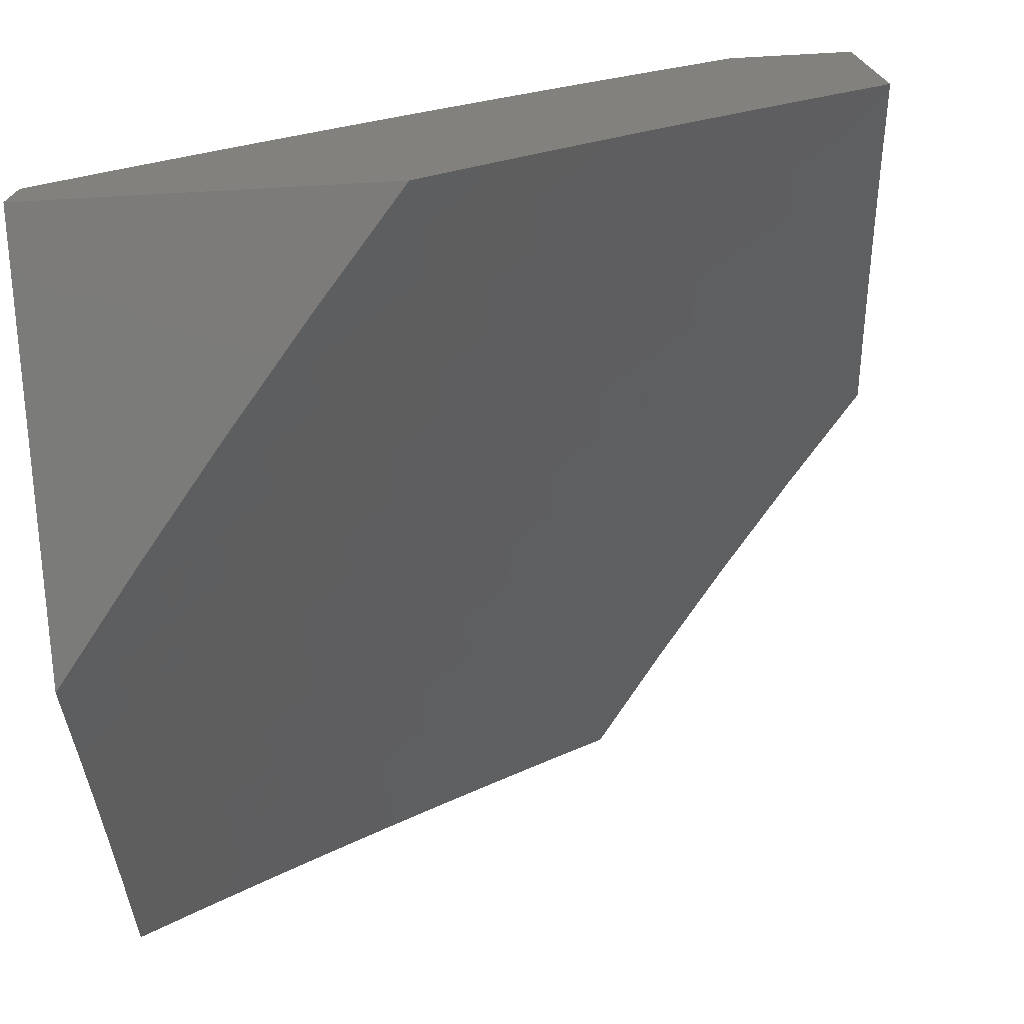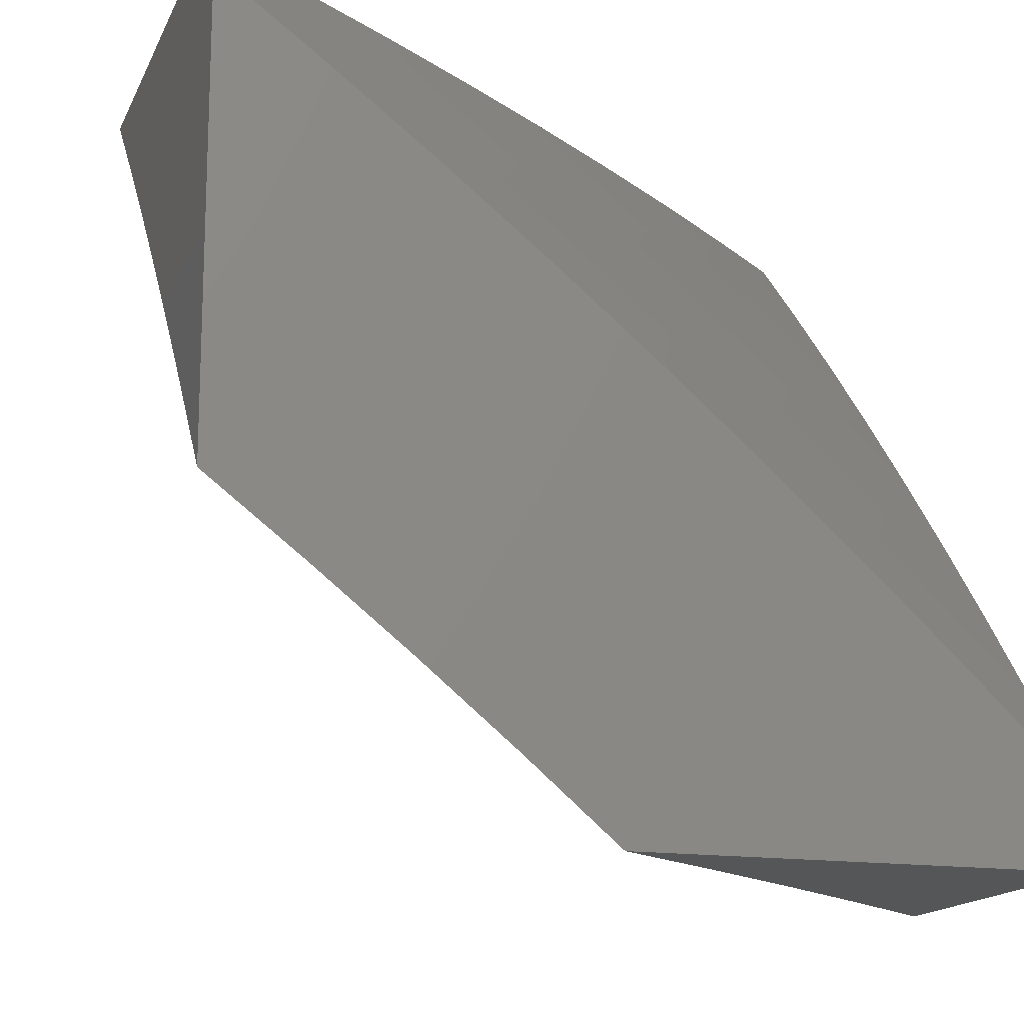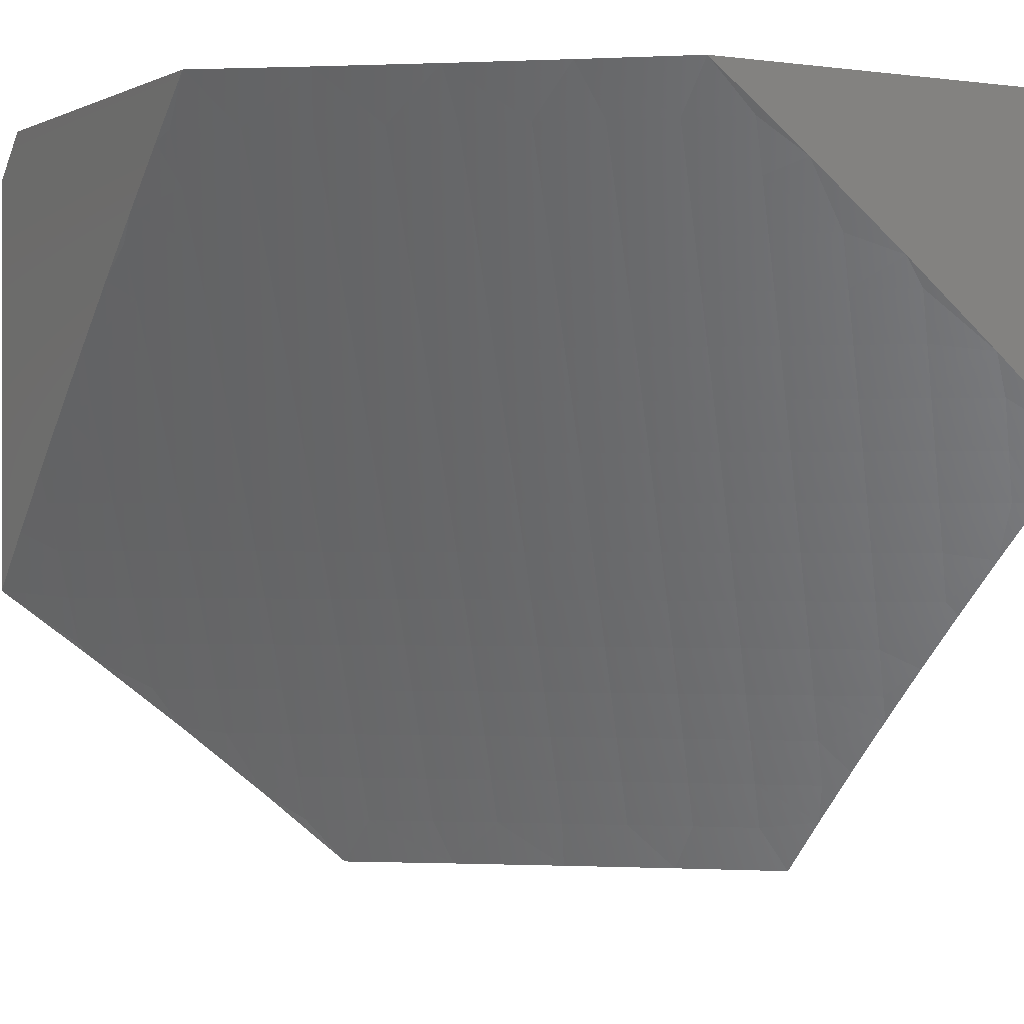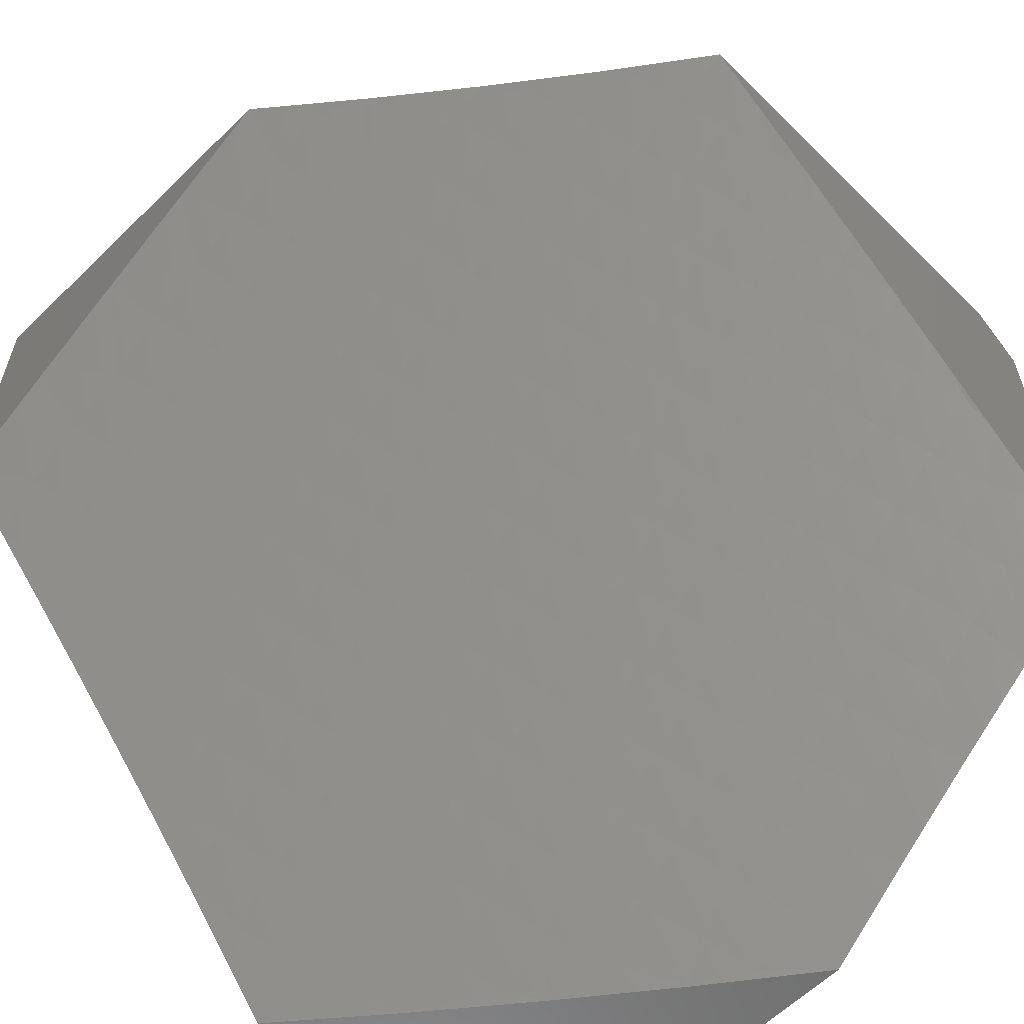
<metadata>
{"format":"stl","ext":"stl","renderer":"f3d","projection":"perspective","resolution":1024,"background":"white","views":[{"elev":-74.4,"azim":93.1,"up":"+Y"},{"elev":-15.5,"azim":-17.9,"up":"+Y"},{"elev":0.0,"azim":-29.6,"up":"+Z"},{"elev":-60.5,"azim":-135.2,"up":"+Y"}]}
</metadata>
<code>
# stl→obj: 292 verts, 580 faces
v 5.634 6.904 7
v 5.516 6.936 7.065
v 5.509 7 7
v 5.443 6.991 7.065
v 5.384 7 7.102
v 5.413 6.953 7.13
v 5.311 6.969 7.194
v 5.384 6.915 7.194
v 5.354 6.877 7.258
v 5.426 6.823 7.258
v 5.396 6.785 7.322
v 5.467 6.73 7.322
v 5.435 6.692 7.385
v 5.505 6.637 7.385
v 5.474 6.598 7.449
v 5.543 6.543 7.449
v 5.51 6.505 7.511
v 5.578 6.449 7.511
v 5.545 6.411 7.574
v 5.612 6.354 7.574
v 5.578 6.316 7.636
v 5.645 6.26 7.636
v 5.61 6.221 7.697
v 5.675 6.164 7.697
v 5.64 6.126 7.759
v 5.704 6.069 7.759
v 5.668 6.031 7.82
v 5.735 6 7.794
v 5.599 6 7.898
v 5.758 6.806 7
v 5.66 6.823 7.065
v 5.588 6.88 7.065
v 5.558 6.843 7.13
v 5.486 6.899 7.13
v 5.528 6.806 7.194
v 5.456 6.861 7.194
v 5.497 6.768 7.258
v 5.88 6.705 7
v 5.803 6.708 7.065
v 5.732 6.766 7.065
v 5.701 6.73 7.13
v 5.63 6.787 7.13
v 5.67 6.693 7.194
v 5.599 6.75 7.194
v 5.639 6.656 7.258
v 5.568 6.713 7.258
v 5.607 6.619 7.322
v 5.537 6.675 7.322
v 5.575 6.581 7.385
v 6 6.603 7
v 5.943 6.59 7.065
v 5.873 6.649 7.065
v 5.841 6.614 7.13
v 5.771 6.672 7.13
v 5.81 6.578 7.194
v 5.74 6.636 7.194
v 5.777 6.541 7.258
v 5.708 6.599 7.258
v 5.745 6.505 7.322
v 5.676 6.562 7.322
v 5.712 6.468 7.385
v 5.644 6.525 7.385
v 5.679 6.43 7.449
v 5.611 6.487 7.449
v 5.646 6.392 7.511
v 6 6.53 7.075
v 5.911 6.555 7.13
v 5.979 6.495 7.13
v 6 6.457 7.15
v 5.947 6.459 7.194
v 6 6.383 7.223
v 5.914 6.424 7.258
v 5.982 6.363 7.258
v 5.948 6.328 7.322
v 6 6.308 7.296
v 6 6.232 7.368
v 5.98 6.232 7.385
v 6 6.155 7.439
v 5.945 6.196 7.449
v 5.975 6.1 7.511
v 5.91 6.16 7.511
v 5.94 6.063 7.574
v 5.875 6.123 7.574
v 5.904 6.027 7.636
v 5.84 6.086 7.636
v 5.868 6 7.688
v 5.804 6.049 7.697
v 5.768 6.011 7.759
v 5.74 6.107 7.697
v 6 6.078 7.51
v 6 6 7.579
v 5.462 6 8
v 5.533 6.009 7.94
v 5.569 6.049 7.88
v 5.605 6.087 7.82
v 5.575 6.183 7.759
v 5.544 6.277 7.697
v 5.512 6.372 7.636
v 5.477 6.466 7.574
v 5.442 6.56 7.511
v 5.404 6.653 7.449
v 5.365 6.746 7.385
v 5.324 6.839 7.322
v 5.282 6.93 7.258
v 5.258 7 7.202
v 5.469 6.065 7.94
v 5.349 6.096 8
v 5.405 6.119 7.94
v 5.34 6.174 7.94
v 5.375 6.214 7.88
v 5.309 6.268 7.88
v 5.344 6.308 7.82
v 5.277 6.361 7.82
v 5.31 6.402 7.759
v 5.243 6.455 7.759
v 5.276 6.495 7.697
v 5.207 6.548 7.697
v 5.239 6.588 7.636
v 5.17 6.64 7.636
v 5.201 6.681 7.574
v 5.131 6.732 7.574
v 5.161 6.773 7.511
v 5.09 6.824 7.511
v 5.12 6.864 7.449
v 5.019 6.874 7.511
v 5.048 6.915 7.449
v 5 6.925 7.473
v 5 7 7.395
v 5.234 6.191 8
v 5.275 6.227 7.94
v 5.243 6.321 7.88
v 5.21 6.414 7.82
v 5.175 6.507 7.759
v 5.138 6.6 7.697
v 5.1 6.692 7.636
v 5.06 6.784 7.574
v 5 6.848 7.551
v 5.209 6.28 7.94
v 5.118 6.283 8
v 5.143 6.332 7.94
v 5.076 6.383 7.94
v 5.109 6.425 7.88
v 5.041 6.476 7.88
v 5.074 6.517 7.82
v 5 6.535 7.854
v 5.005 6.568 7.82
v 5 6.614 7.779
v 5.037 6.61 7.759
v 5 6.693 7.704
v 5.069 6.651 7.697
v 5.029 6.743 7.636
v 5 6.373 8
v 5.009 6.434 7.94
v 5 6.454 7.927
v 5 6.771 7.628
v 5.13 7 7.3
v 5.106 6.995 7.322
v 5.078 6.955 7.385
v 5.15 6.904 7.385
v 5.192 6.813 7.449
v 5.232 6.721 7.511
v 5.271 6.628 7.574
v 5.308 6.535 7.636
v 5.344 6.442 7.697
v 5.377 6.348 7.759
v 5.41 6.254 7.82
v 5.44 6.159 7.88
v 5.209 6.983 7.258
v 5.179 6.944 7.322
v 5.334 6.707 7.449
v 5.294 6.8 7.385
v 5.263 6.76 7.449
v 5.222 6.852 7.385
v 5.303 6.668 7.511
v 5.372 6.614 7.511
v 5.34 6.575 7.574
v 5.142 6.466 7.82
v 5.106 6.559 7.759
v 5.176 6.373 7.88
v 5.252 6.892 7.322
v 5.409 6.521 7.574
v 5.376 6.481 7.636
v 5.444 6.427 7.636
v 5.411 6.388 7.697
v 5.444 6.293 7.759
v 5.475 6.199 7.82
v 5.505 6.104 7.88
v 5.478 6.333 7.697
v 5.879 6.519 7.194
v 5.846 6.483 7.258
v 5.813 6.446 7.322
v 5.881 6.387 7.322
v 5.78 6.41 7.385
v 5.847 6.351 7.385
v 5.914 6.292 7.385
v 5.747 6.373 7.449
v 5.814 6.314 7.449
v 5.88 6.255 7.449
v 5.713 6.335 7.511
v 5.779 6.277 7.511
v 5.845 6.219 7.511
v 5.679 6.298 7.574
v 5.745 6.24 7.574
v 5.811 6.182 7.574
v 5.51 6.238 7.759
v 5.54 6.144 7.82
v 5.71 6.202 7.636
v 5.776 6.144 7.636
v 5 7 7.941
v 5 6.936 8
v 5.09 6.98 7.899
v 5.132 6.839 8
v 5.158 6.929 7.899
v 5.226 6.878 7.899
v 5.278 6.947 7.798
v 5.346 6.895 7.798
v 5.26 7 7.761
v 5.398 6.963 7.695
v 5.387 7 7.667
v 5.467 6.909 7.695
v 5.519 6.975 7.591
v 5.587 6.921 7.591
v 5.513 7 7.572
v 5.639 6.985 7.487
v 5.638 7 7.474
v 5.708 6.929 7.487
v 5.76 6.993 7.381
v 5.829 6.936 7.381
v 5.76 7 7.374
v 5.88 6.997 7.275
v 5.881 7 7.272
v 5.949 6.939 7.275
v 6 7 7.168
v 6 6.892 7.278
v 5.897 6.878 7.381
v 5.964 6.819 7.381
v 5.843 6.816 7.487
v 5.91 6.758 7.487
v 5.789 6.753 7.591
v 5.856 6.695 7.591
v 5.734 6.689 7.695
v 5.8 6.632 7.695
v 5.679 6.624 7.798
v 5.744 6.567 7.798
v 5.622 6.558 7.899
v 5.687 6.502 7.899
v 5.64 6.426 8
v 5.751 6.446 7.899
v 5.762 6.317 8
v 5.814 6.389 7.899
v 5.877 6.331 7.899
v 5.936 6.395 7.798
v 5.998 6.336 7.798
v 6 6.444 7.701
v 6 6.329 7.803
v 5.939 6.273 7.899
v 6 6.211 7.902
v 5.882 6.206 8
v 6 6.092 8
v 5.262 6.74 8
v 5.293 6.827 7.899
v 5.414 6.842 7.798
v 5.534 6.855 7.695
v 5.655 6.865 7.591
v 5.776 6.873 7.487
v 5.36 6.774 7.899
v 5.39 6.638 8
v 5.426 6.721 7.899
v 5.492 6.668 7.899
v 5.547 6.734 7.798
v 5.613 6.679 7.798
v 5.668 6.745 7.695
v 5.516 6.533 8
v 5.558 6.613 7.899
v 5.994 6.457 7.695
v 6 6.559 7.598
v 5.93 6.516 7.695
v 5.986 6.578 7.591
v 5.865 6.574 7.695
v 5.921 6.637 7.591
v 6 6.672 7.493
v 5.977 6.699 7.487
v 6 6.783 7.386
v 5.21 6.999 7.798
v 5.131 7 7.852
v 5.481 6.789 7.798
v 5.602 6.8 7.695
v 5.722 6.809 7.591
v 5.808 6.511 7.798
v 5.872 6.453 7.798
v 6 6 8
v 6 7 7
f 1 2 3
f 3 2 4
f 3 4 5
f 5 4 6
f 5 6 7
f 7 6 8
f 7 8 9
f 9 8 10
f 9 10 11
f 11 10 12
f 11 12 13
f 13 12 14
f 13 14 15
f 15 14 16
f 15 16 17
f 17 16 18
f 17 18 19
f 19 18 20
f 19 20 21
f 21 20 22
f 21 22 23
f 23 22 24
f 23 24 25
f 25 24 26
f 25 26 27
f 27 26 28
f 27 28 29
f 30 31 1
f 1 31 32
f 1 32 2
f 2 32 33
f 2 33 34
f 34 33 35
f 34 35 36
f 36 35 37
f 36 37 10
f 10 37 12
f 38 39 30
f 30 39 40
f 30 40 31
f 31 40 41
f 31 41 42
f 42 41 43
f 42 43 44
f 44 43 45
f 44 45 46
f 46 45 47
f 46 47 48
f 48 47 49
f 48 49 14
f 14 49 16
f 50 51 38
f 38 51 52
f 38 52 39
f 39 52 53
f 39 53 54
f 54 53 55
f 54 55 56
f 56 55 57
f 56 57 58
f 58 57 59
f 58 59 60
f 60 59 61
f 60 61 62
f 62 61 63
f 62 63 64
f 64 63 65
f 64 65 18
f 18 65 20
f 50 66 51
f 51 66 67
f 51 67 52
f 52 67 53
f 67 66 68
f 68 66 69
f 68 69 70
f 70 69 71
f 70 71 72
f 72 71 73
f 72 73 74
f 74 73 75
f 74 75 76
f 71 75 73
f 74 76 77
f 77 76 78
f 77 78 79
f 79 78 80
f 79 80 81
f 81 80 82
f 81 82 83
f 83 82 84
f 83 84 85
f 85 84 86
f 85 86 87
f 87 86 88
f 87 88 89
f 89 88 26
f 89 26 24
f 78 90 80
f 80 90 82
f 90 91 82
f 82 91 84
f 91 86 84
f 86 28 88
f 88 28 26
f 92 93 29
f 29 93 94
f 29 94 27
f 27 94 95
f 27 95 25
f 25 95 96
f 25 96 23
f 23 96 97
f 23 97 21
f 21 97 98
f 21 98 19
f 19 98 99
f 19 99 17
f 17 99 100
f 17 100 15
f 15 100 101
f 15 101 13
f 13 101 102
f 13 102 11
f 11 102 103
f 11 103 9
f 9 103 104
f 9 104 7
f 7 104 105
f 7 105 5
f 93 92 106
f 106 92 107
f 106 107 108
f 108 107 109
f 108 109 110
f 110 109 111
f 110 111 112
f 112 111 113
f 112 113 114
f 114 113 115
f 114 115 116
f 116 115 117
f 116 117 118
f 118 117 119
f 118 119 120
f 120 119 121
f 120 121 122
f 122 121 123
f 122 123 124
f 124 123 125
f 124 125 126
f 126 125 127
f 126 127 128
f 107 129 109
f 109 129 130
f 109 130 111
f 111 130 131
f 111 131 113
f 113 131 132
f 113 132 115
f 115 132 133
f 115 133 117
f 117 133 134
f 117 134 119
f 119 134 135
f 119 135 121
f 121 135 136
f 121 136 123
f 123 136 137
f 123 137 125
f 125 137 127
f 130 129 138
f 138 129 139
f 138 139 140
f 140 139 141
f 140 141 142
f 142 141 143
f 142 143 144
f 144 143 145
f 144 145 146
f 146 145 147
f 146 147 148
f 148 147 149
f 148 149 150
f 150 149 151
f 150 151 135
f 135 151 136
f 139 152 141
f 141 152 153
f 141 153 143
f 143 153 154
f 143 154 145
f 152 154 153
f 149 155 151
f 151 155 136
f 155 137 136
f 156 157 128
f 128 157 158
f 128 158 126
f 126 158 159
f 126 159 124
f 124 159 160
f 124 160 122
f 122 160 161
f 122 161 120
f 120 161 162
f 120 162 118
f 118 162 163
f 118 163 116
f 116 163 164
f 116 164 114
f 114 164 165
f 114 165 112
f 112 165 166
f 112 166 110
f 110 166 167
f 110 167 108
f 108 167 106
f 105 168 156
f 156 168 169
f 156 169 157
f 157 169 158
f 6 4 34
f 34 4 2
f 8 6 36
f 36 6 34
f 36 10 8
f 102 170 171
f 171 170 172
f 171 172 173
f 173 172 160
f 173 160 159
f 170 174 172
f 172 174 161
f 172 161 160
f 102 101 170
f 170 101 175
f 170 175 174
f 174 175 176
f 174 176 162
f 162 176 163
f 174 162 161
f 133 177 178
f 178 177 144
f 178 144 148
f 148 144 146
f 144 177 142
f 142 177 179
f 142 179 140
f 140 179 138
f 179 177 132
f 132 177 133
f 133 178 134
f 134 178 150
f 134 150 135
f 150 178 148
f 102 171 103
f 103 171 180
f 103 180 104
f 104 180 168
f 104 168 105
f 180 171 173
f 33 32 42
f 42 32 31
f 35 33 44
f 44 33 42
f 37 35 46
f 46 35 44
f 12 37 48
f 48 37 46
f 48 14 12
f 175 101 100
f 176 175 181
f 181 175 100
f 181 100 99
f 163 176 182
f 182 176 181
f 182 181 183
f 183 181 99
f 183 99 98
f 163 182 164
f 164 182 184
f 164 184 165
f 165 184 185
f 165 185 166
f 166 185 186
f 166 186 167
f 167 186 187
f 167 187 106
f 106 187 93
f 184 182 183
f 179 132 131
f 130 138 131
f 131 138 179
f 39 54 40
f 40 54 41
f 54 56 41
f 41 56 43
f 56 58 43
f 43 58 45
f 58 60 45
f 45 60 47
f 60 62 47
f 47 62 49
f 62 64 49
f 49 64 16
f 64 18 16
f 184 183 188
f 188 183 98
f 188 98 97
f 55 53 189
f 189 53 67
f 189 67 70
f 70 67 68
f 57 55 190
f 190 55 189
f 190 189 72
f 72 189 70
f 59 57 191
f 191 57 190
f 191 190 192
f 192 190 72
f 192 72 74
f 61 59 193
f 193 59 191
f 193 191 194
f 194 191 192
f 194 192 195
f 195 192 74
f 195 74 77
f 63 61 196
f 196 61 193
f 196 193 197
f 197 193 194
f 197 194 198
f 198 194 195
f 198 195 79
f 79 195 77
f 65 63 199
f 199 63 196
f 199 196 200
f 200 196 197
f 200 197 201
f 201 197 198
f 201 198 81
f 81 198 79
f 20 65 202
f 202 65 199
f 202 199 203
f 203 199 200
f 203 200 204
f 204 200 201
f 204 201 83
f 83 201 81
f 97 205 188
f 188 205 185
f 188 185 184
f 185 205 186
f 186 205 206
f 186 206 187
f 187 206 94
f 187 94 93
f 206 205 96
f 96 205 97
f 95 94 206
f 206 96 95
f 22 202 207
f 207 202 203
f 207 203 208
f 208 203 204
f 208 204 85
f 85 204 83
f 202 22 20
f 89 24 207
f 207 24 22
f 89 207 208
f 87 89 208
f 87 208 85
f 180 173 169
f 169 173 159
f 169 159 158
f 169 168 180
f 209 210 211
f 211 210 212
f 211 212 213
f 213 212 214
f 213 214 215
f 215 214 216
f 215 216 217
f 217 216 218
f 217 218 219
f 219 218 220
f 219 220 221
f 221 220 222
f 221 222 223
f 223 222 224
f 223 224 225
f 225 224 226
f 225 226 227
f 227 226 228
f 227 228 229
f 229 228 230
f 229 230 231
f 231 230 232
f 231 232 233
f 233 232 234
f 234 232 235
f 234 235 236
f 236 235 237
f 236 237 238
f 238 237 239
f 238 239 240
f 240 239 241
f 240 241 242
f 242 241 243
f 242 243 244
f 244 243 245
f 244 245 246
f 246 245 247
f 246 247 248
f 248 247 249
f 248 249 250
f 250 249 251
f 250 251 252
f 252 251 253
f 252 253 254
f 254 253 255
f 255 253 256
f 255 256 257
f 257 256 258
f 257 258 259
f 212 260 214
f 214 260 261
f 214 261 216
f 216 261 262
f 216 262 220
f 220 262 263
f 220 263 222
f 222 263 264
f 222 264 226
f 226 264 265
f 226 265 228
f 228 265 235
f 228 235 232
f 261 260 266
f 266 260 267
f 266 267 268
f 268 267 269
f 268 269 270
f 270 269 271
f 270 271 272
f 272 271 241
f 272 241 239
f 267 273 269
f 269 273 274
f 269 274 271
f 271 274 243
f 271 243 241
f 274 273 245
f 245 273 247
f 249 258 251
f 251 258 256
f 251 256 253
f 252 254 275
f 275 254 276
f 275 276 277
f 277 276 278
f 277 278 279
f 279 278 280
f 279 280 242
f 242 280 240
f 276 281 278
f 278 281 280
f 280 281 282
f 282 281 283
f 282 283 238
f 238 283 236
f 283 234 236
f 229 225 227
f 223 219 221
f 215 217 284
f 284 217 285
f 284 285 213
f 213 285 211
f 285 209 211
f 284 213 215
f 261 266 262
f 262 266 286
f 262 286 263
f 263 286 287
f 263 287 264
f 264 287 288
f 264 288 265
f 265 288 237
f 265 237 235
f 218 216 220
f 268 270 286
f 286 270 287
f 288 287 272
f 272 287 270
f 224 222 226
f 266 268 286
f 245 243 274
f 288 272 239
f 239 237 288
f 230 228 232
f 244 246 289
f 289 246 248
f 289 248 290
f 290 248 250
f 290 250 252
f 242 244 279
f 279 244 289
f 279 289 277
f 277 289 290
f 277 290 275
f 275 290 252
f 238 240 282
f 282 240 280
f 92 29 291
f 291 29 28
f 291 28 86
f 86 91 291
f 50 38 292
f 292 38 30
f 292 30 1
f 1 3 292
f 90 255 91
f 91 255 257
f 91 257 259
f 90 78 255
f 255 78 254
f 254 78 76
f 254 76 276
f 276 76 75
f 276 75 281
f 281 75 71
f 281 71 69
f 281 69 283
f 283 69 66
f 283 66 234
f 234 66 50
f 234 50 233
f 233 50 292
f 259 291 91
f 139 267 152
f 152 267 260
f 152 260 212
f 267 139 273
f 273 139 129
f 273 129 247
f 247 129 107
f 247 107 249
f 249 107 92
f 249 92 258
f 258 92 291
f 258 291 259
f 212 210 152
f 128 127 209
f 209 127 137
f 209 137 155
f 155 149 209
f 209 149 210
f 210 149 147
f 210 147 145
f 145 154 210
f 210 154 152
f 5 229 3
f 3 229 231
f 3 231 233
f 229 5 225
f 225 5 105
f 225 105 223
f 223 105 156
f 223 156 219
f 219 156 128
f 219 128 217
f 217 128 285
f 285 128 209
f 233 292 3

</code>
